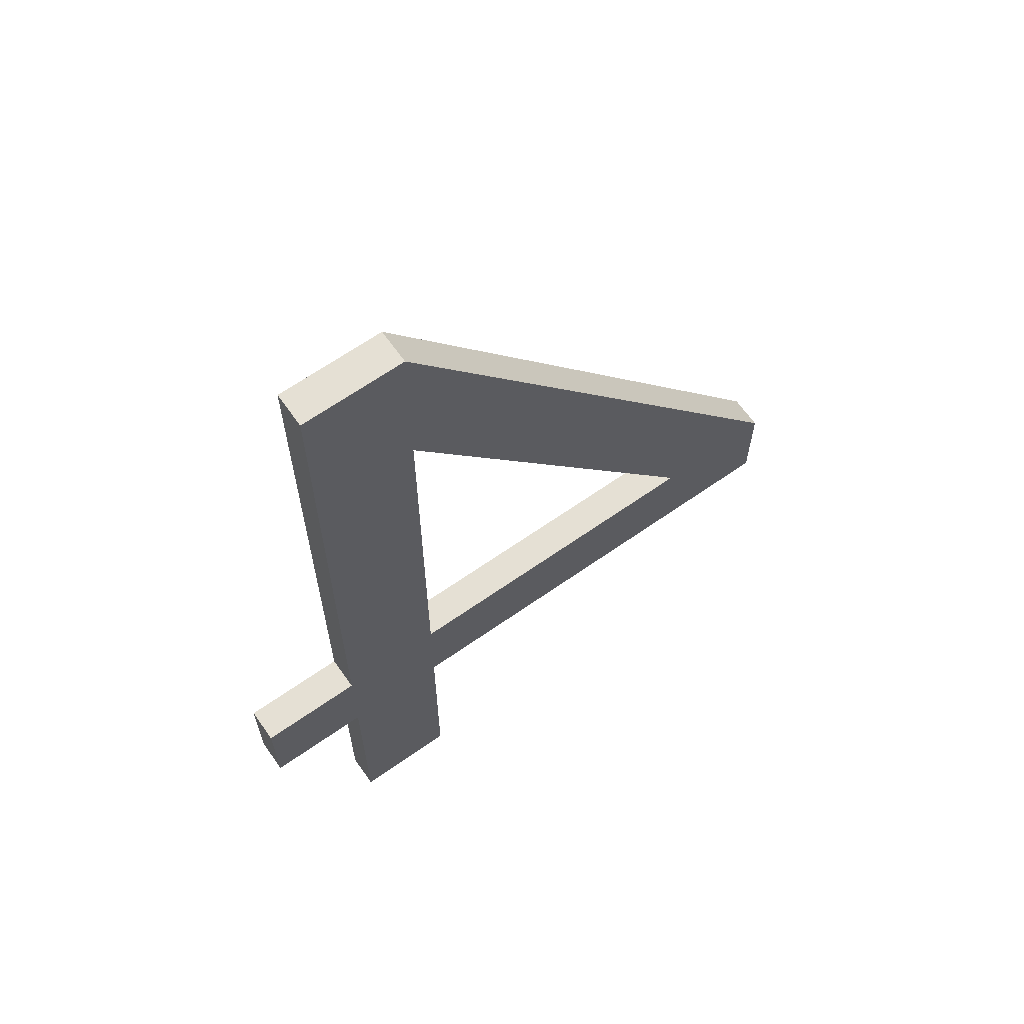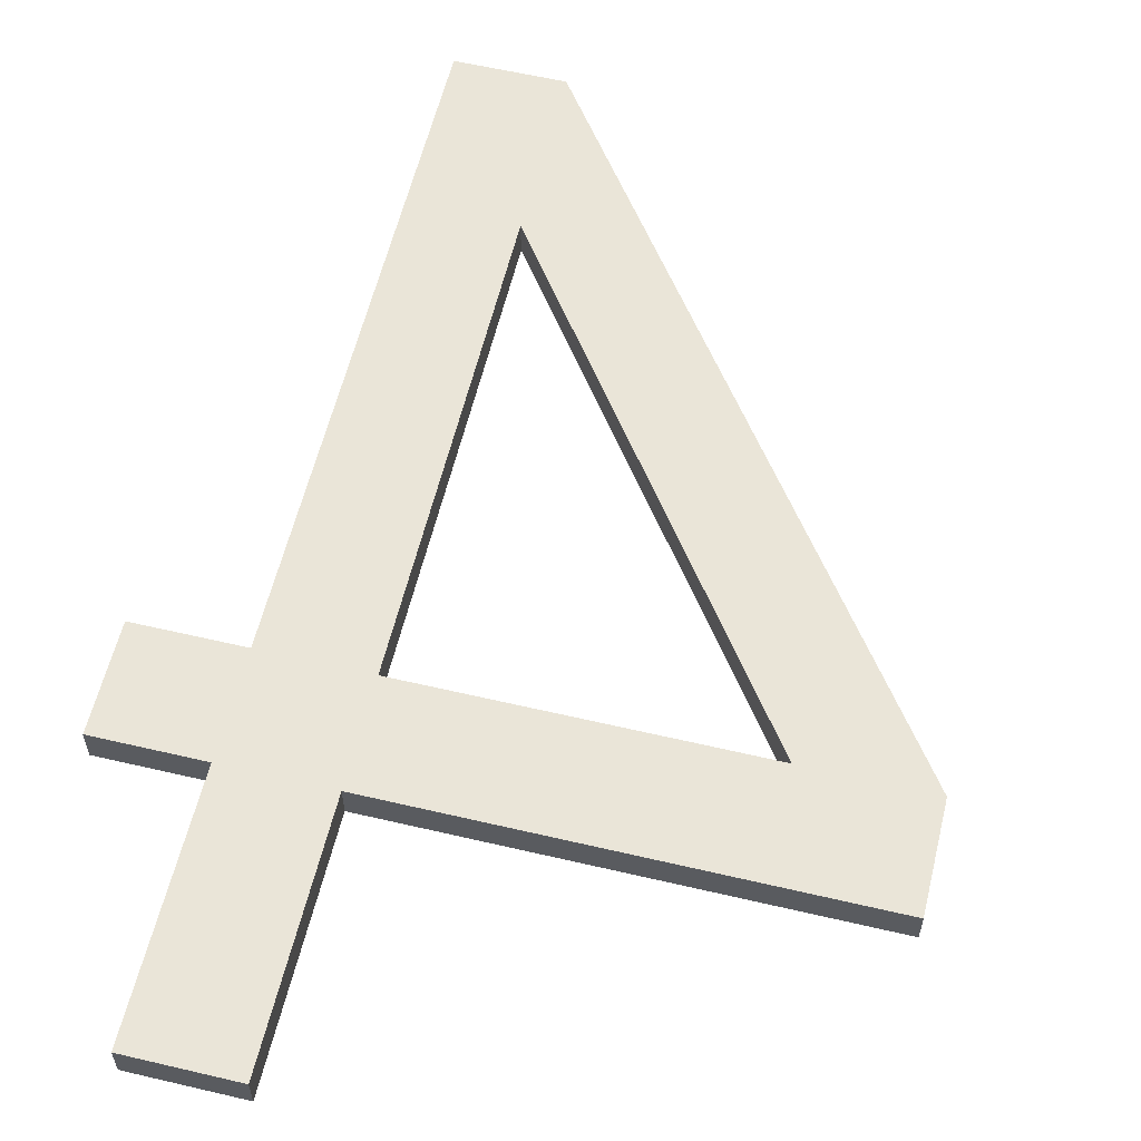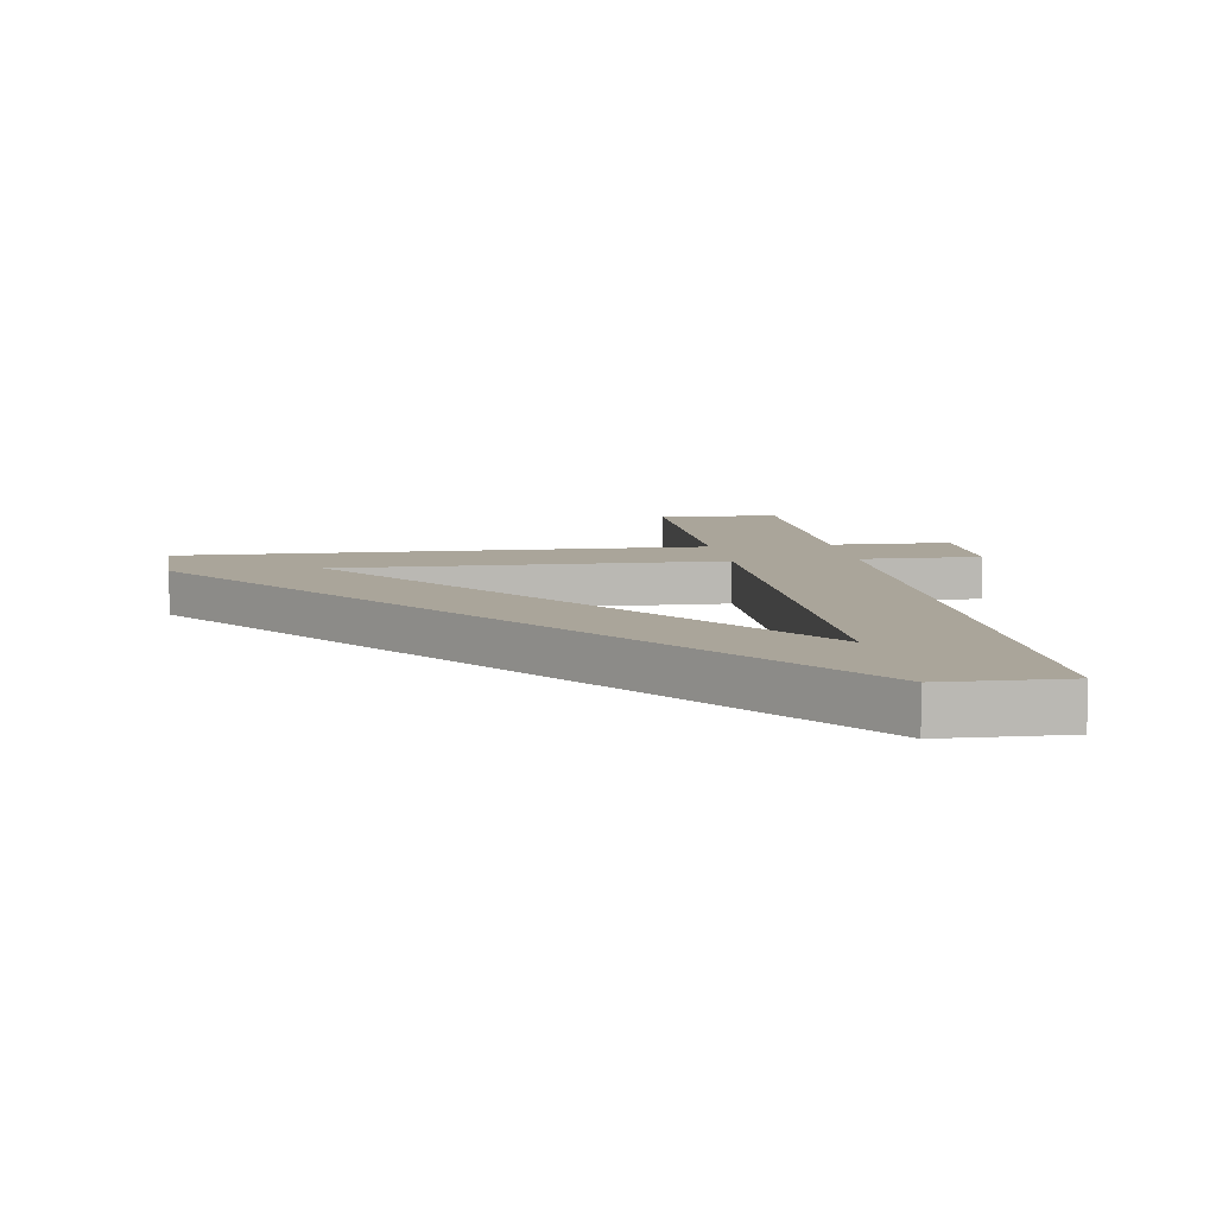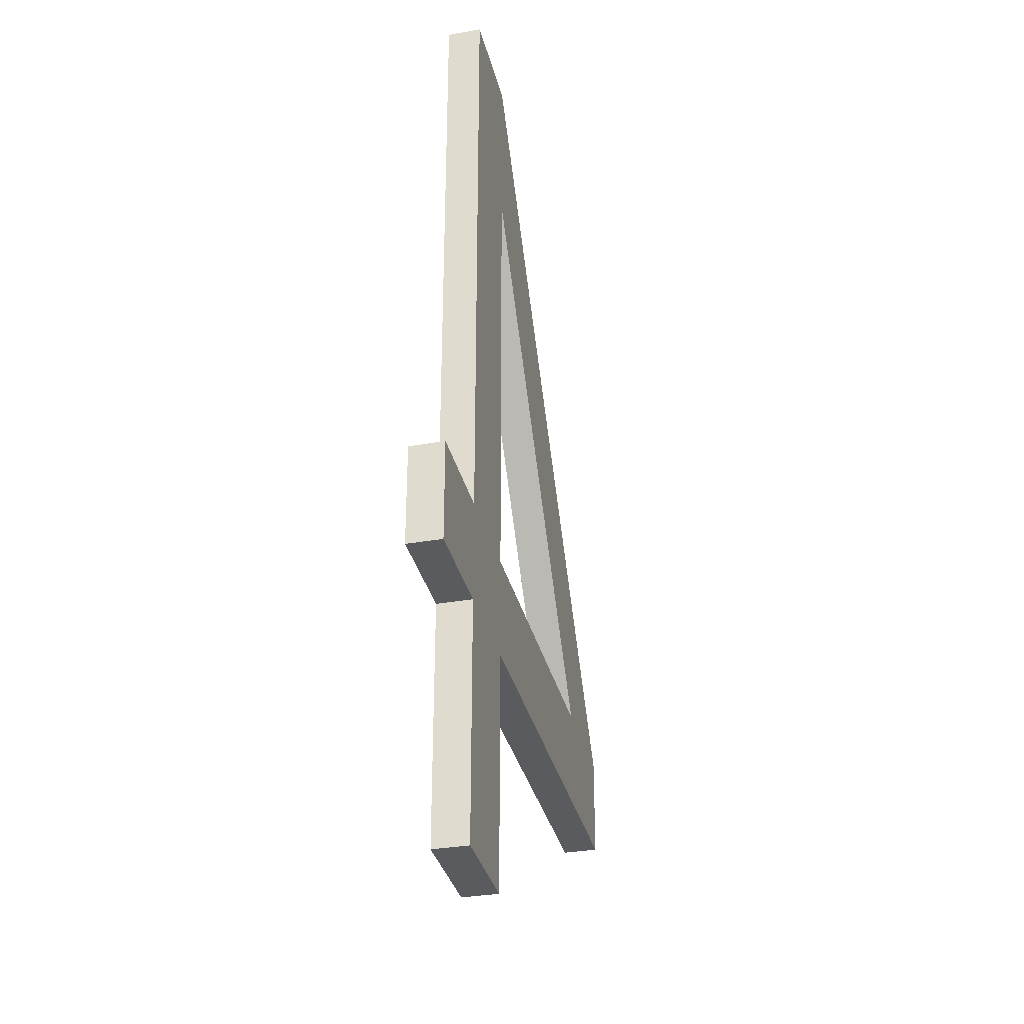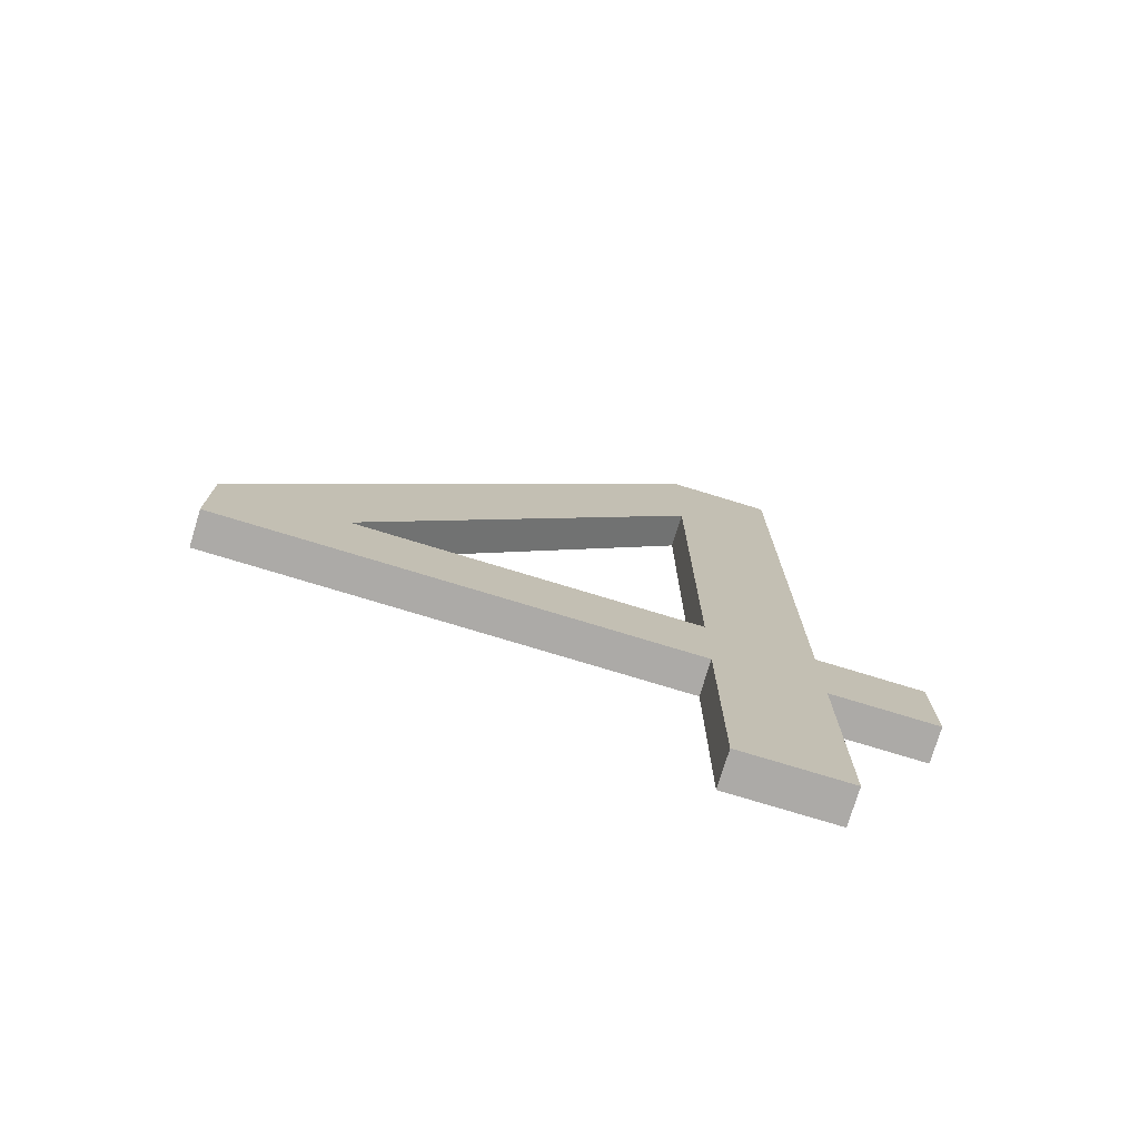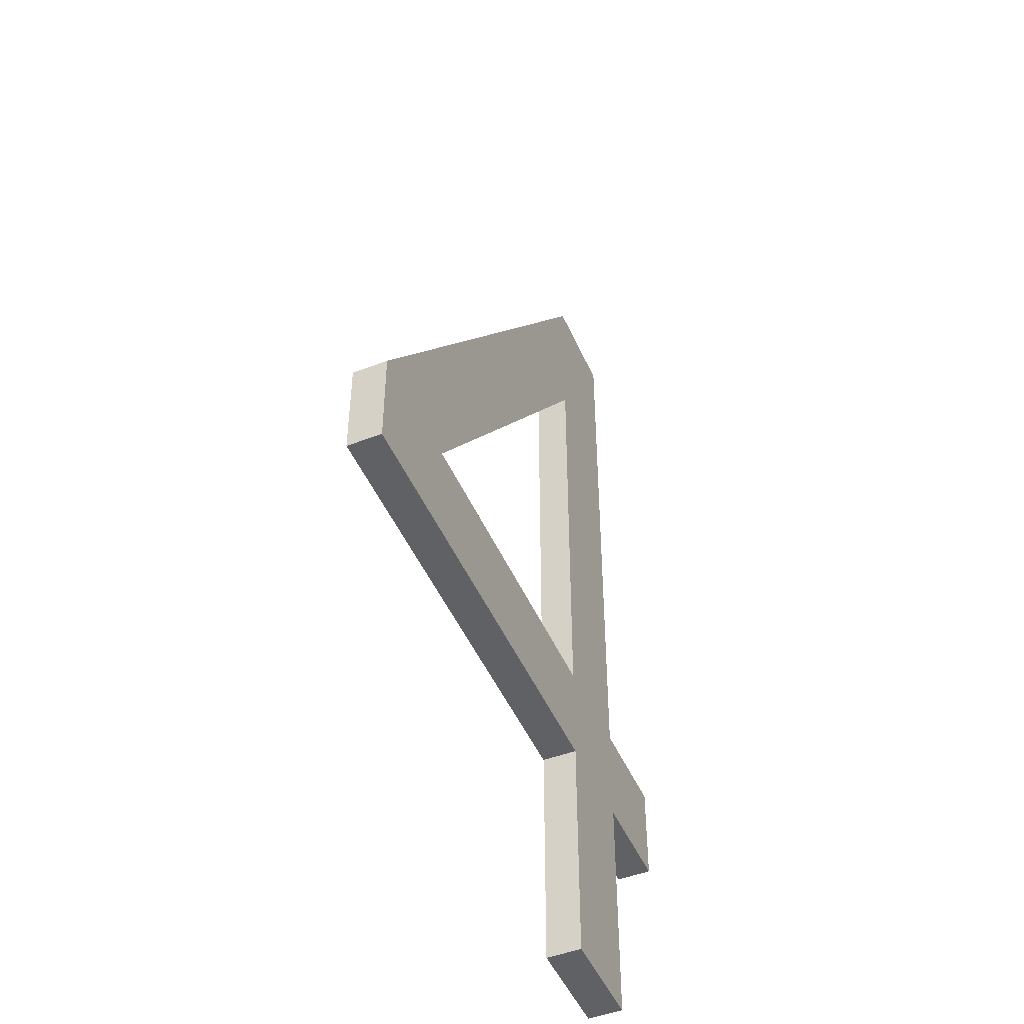
<metadata>
{"format":"obj","ext":"obj","renderer":"f3d","projection":"perspective","resolution":1024,"background":"white","views":[{"elev":65.4,"azim":-35.2,"up":"+Y"},{"elev":58.9,"azim":13.6,"up":"+Z"},{"elev":7.7,"azim":171.8,"up":"+Z"},{"elev":-33.5,"azim":-76.6,"up":"+Y"},{"elev":-76.1,"azim":163.1,"up":"+Y"},{"elev":-48.1,"azim":113.2,"up":"+Y"}]}
</metadata>
<code>
g default
v -1.4 0 -0
v -1.4 0.7 -0
v -0.1 0.7 -0
v -0.1 1 -0
v -1.4 2.8 -0
v -1.7 2.8 -0
v -1.7 1 -0
v -2 1 -0
v -2 0.7 -0
v -1.7 0.7 -0
v -1.7 0 -0
v -1.4 1 -0
v -1.4 2.317 -0
v -0.4484 1 -0
v -0.3889 1.4 -0
v -1.7 1.4 -0
v -1.4 1.4 -0
v -0.7374 1.4 -0
v -1.05 0.7 -0
v -1.05 1 -0
v -1.05 2.315 -0
v -1.05 1.833 -0
v -0.3889 1.4 -0.1
v -1.05 2.315 -0.1
v -1.05 1.833 -0.1
v -0.1 0.7 -0.1
v -0.1 1 -0.1
v -0.4484 1 -0.1
v -1.4 1 -0.1
v -1.4 1.4 -0.1
v -1.7 1 -0.1
v -1.7 1.4 -0.1
v -1.4 2.317 -0.1
v -0.7374 1.4 -0.1
v -1.05 1 -0.1
v -1.05 0.7 -0.1
v -1.7 0 -0.1
v -1.4 0 -0.1
v -1.4 0.7 -0.1
v -2 1 -0.1
v -2 0.7 -0.1
v -1.7 0.7 -0.1
v -1.4 2.8 -0.1
v -1.7 2.8 -0.1
f 23 24 25
f 26 27 28
f 29 30 31
f 32 30 33
f 25 34 23
f 23 34 28
f 28 35 36
f 28 36 26
f 28 27 23
f 37 38 39
f 39 36 35
f 31 40 39
f 31 39 29
f 30 32 31
f 35 29 39
f 40 41 42
f 39 40 42
f 39 42 37
f 33 25 24
f 33 43 44
f 44 32 33
f 24 43 33
f 15 22 21
f 3 14 4
f 12 7 17
f 16 13 17
f 22 15 18
f 15 14 18
f 14 19 20
f 14 3 19
f 14 15 4
f 11 2 1
f 2 20 19
f 7 2 8
f 7 12 2
f 17 7 16
f 20 2 12
f 8 10 9
f 2 10 8
f 2 11 10
f 13 21 22
f 13 6 5
f 6 13 16
f 21 13 5
f 15 21 24 23
f 3 4 27 26
f 12 17 30 29
f 17 13 33 30
f 22 18 34 25
f 18 14 28 34
f 14 20 35 28
f 19 3 26 36
f 4 15 23 27
f 11 1 38 37
f 1 2 39 38
f 2 19 36 39
f 7 8 40 31
f 16 7 31 32
f 20 12 29 35
f 8 9 41 40
f 9 10 42 41
f 10 11 37 42
f 13 22 25 33
f 5 6 44 43
f 6 16 32 44
f 21 5 43 24

</code>
